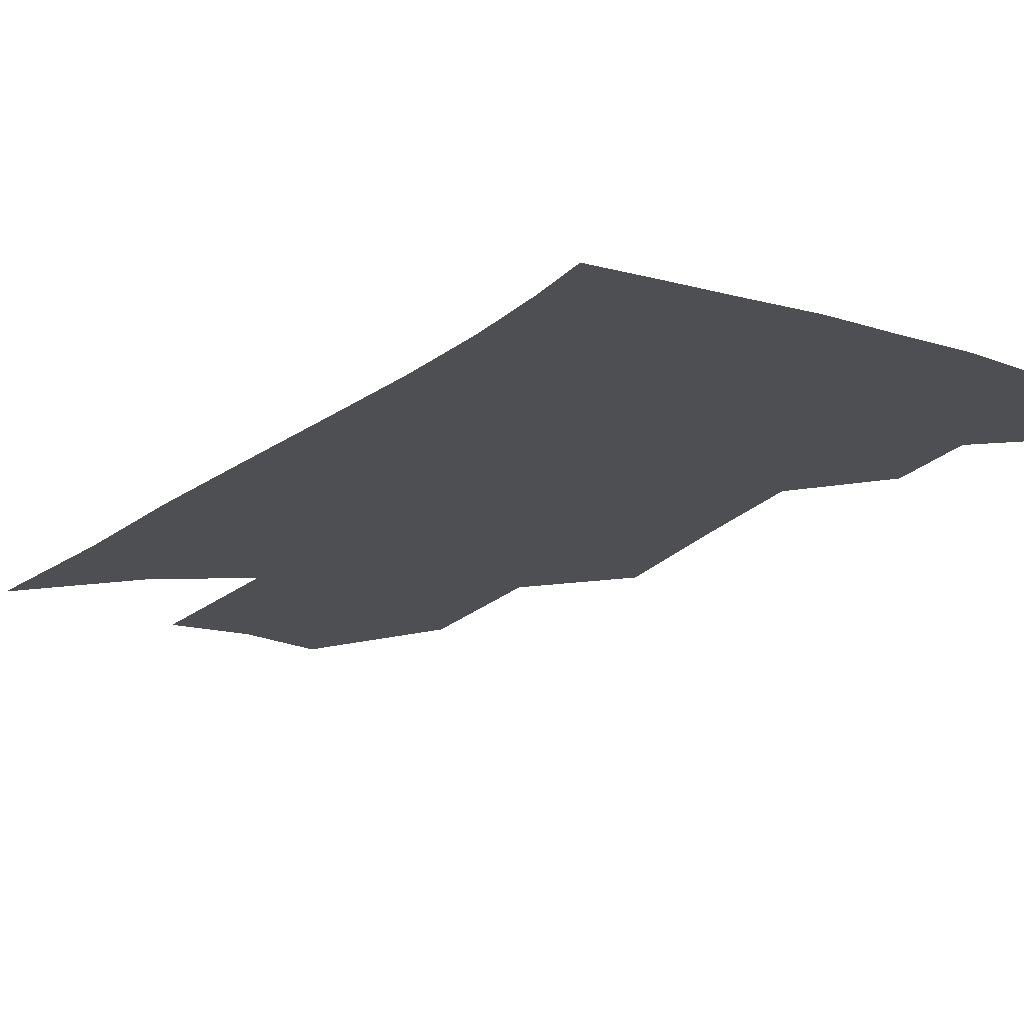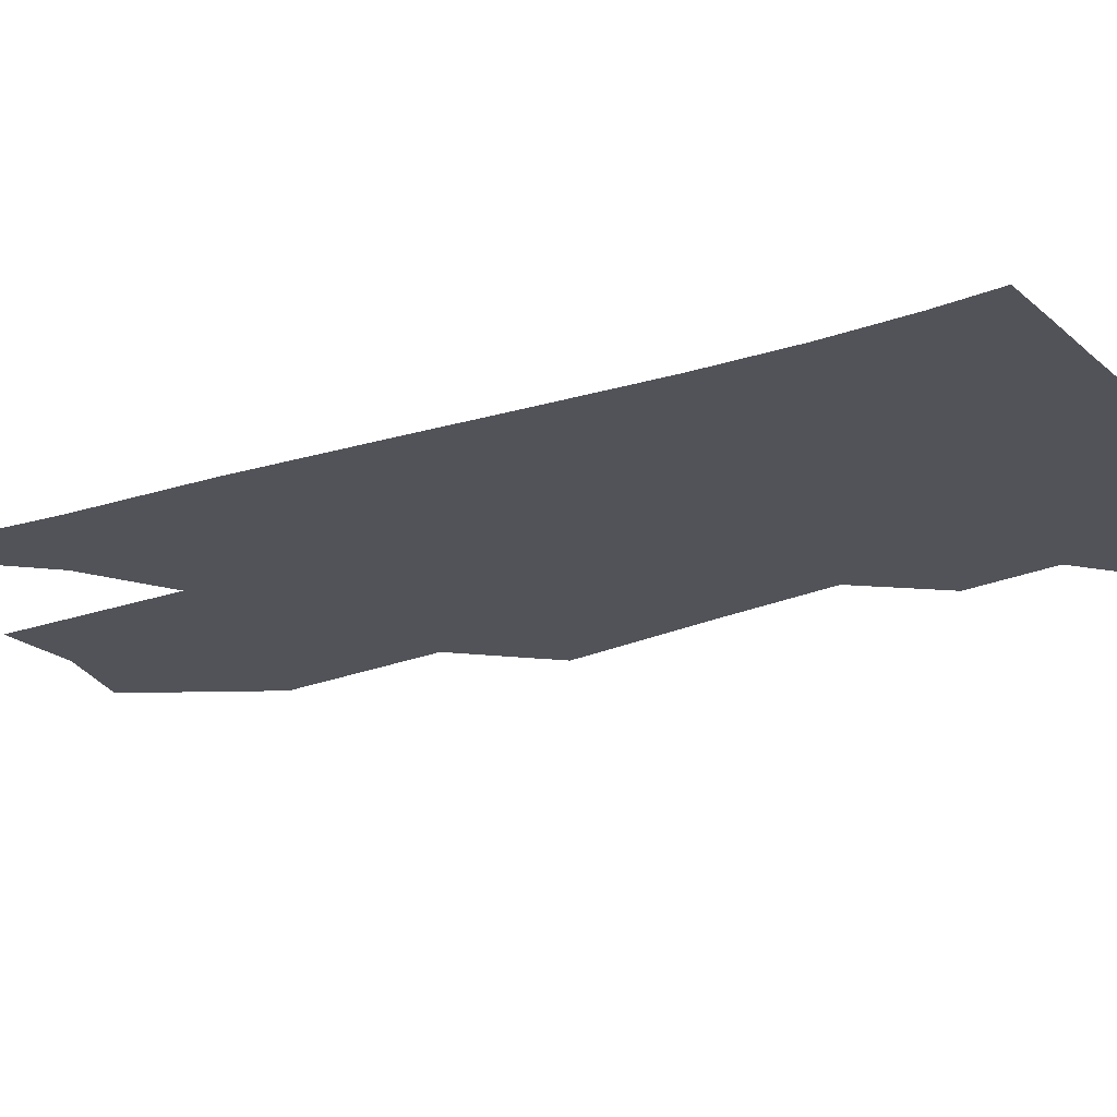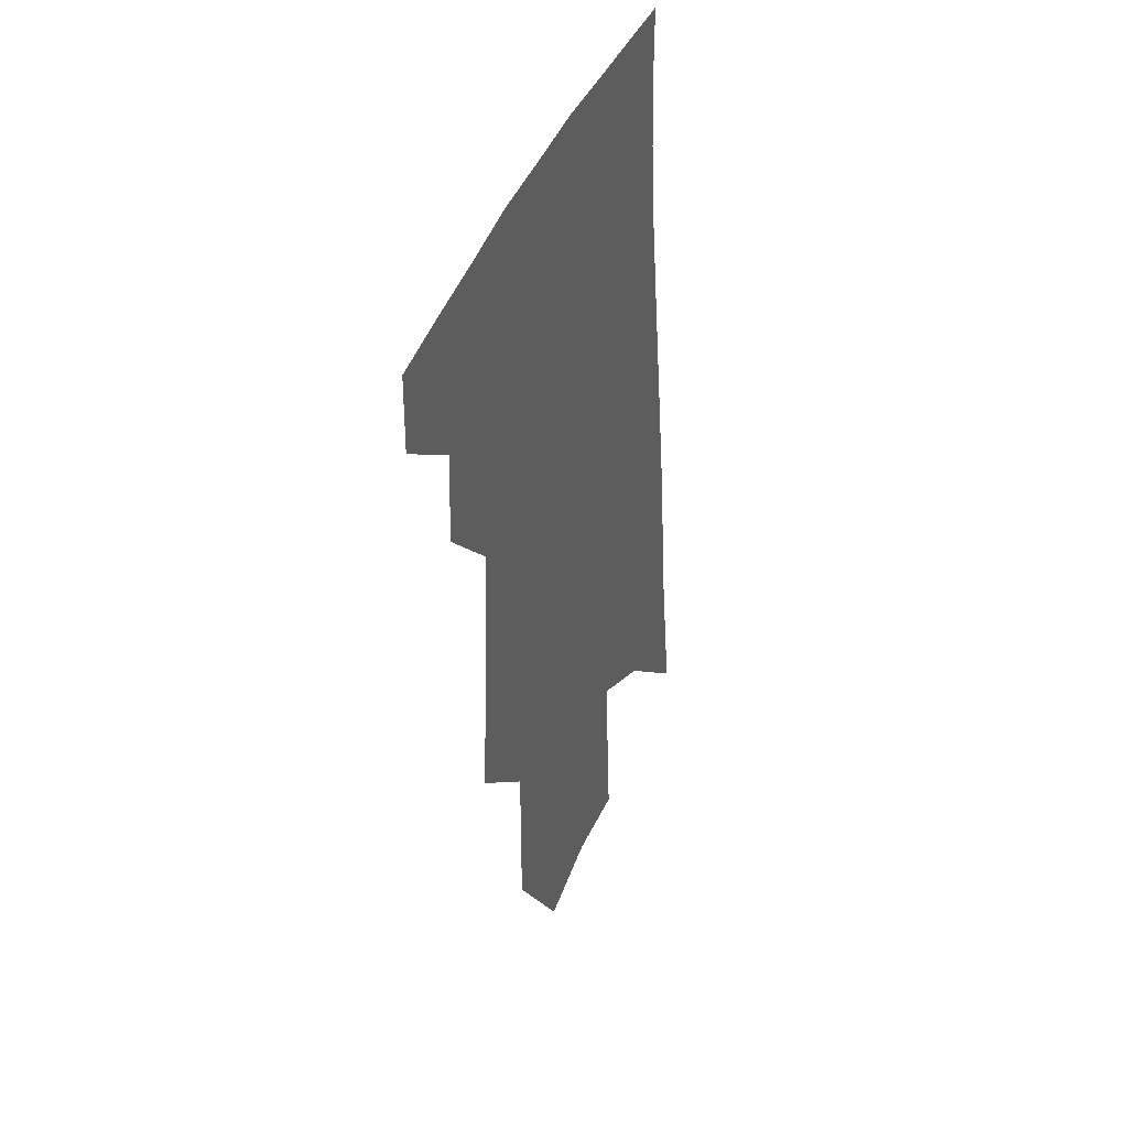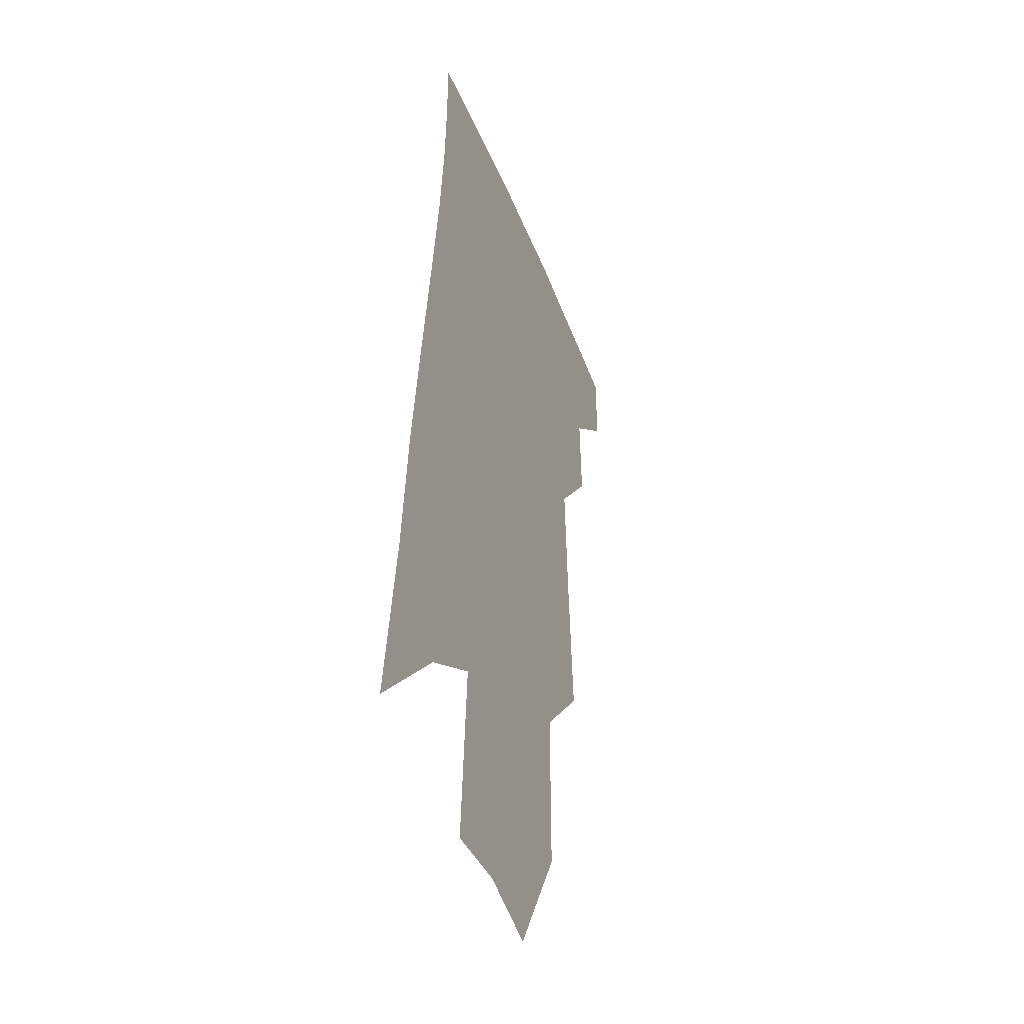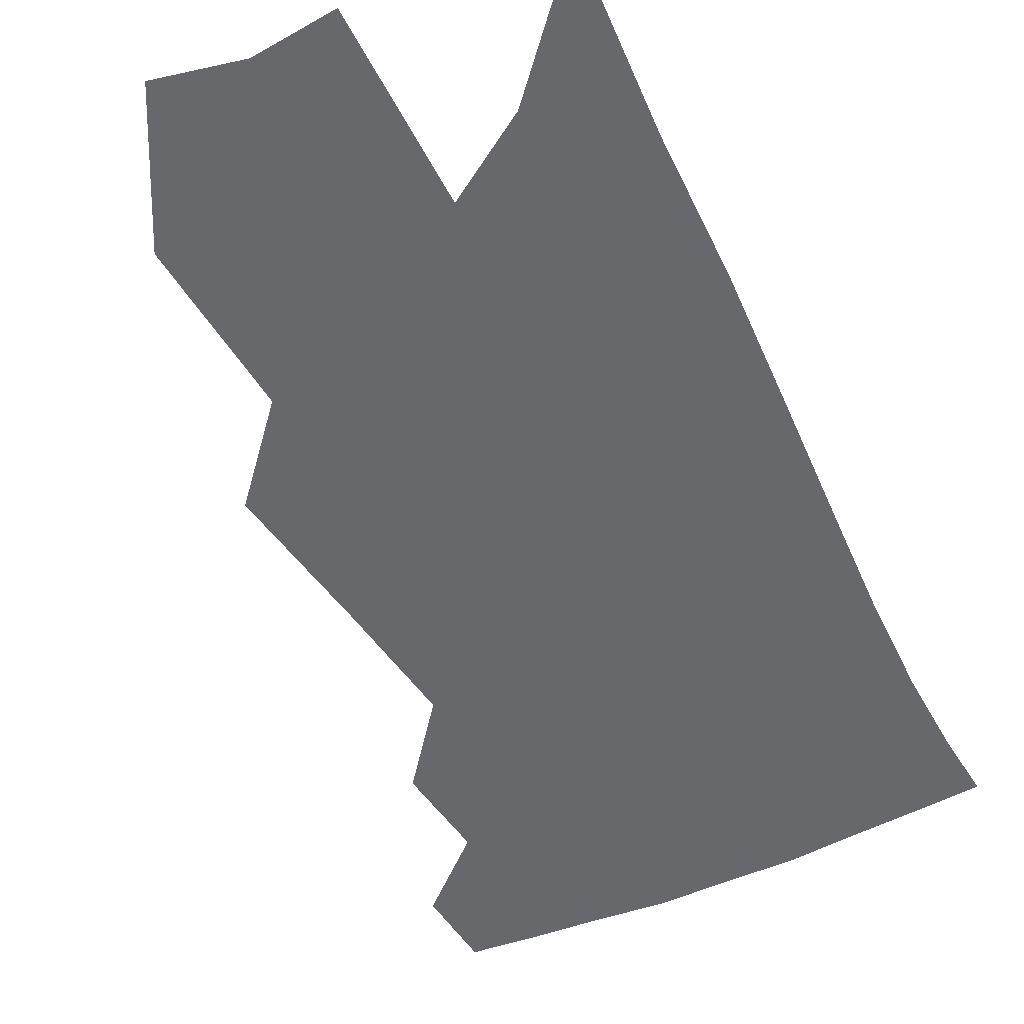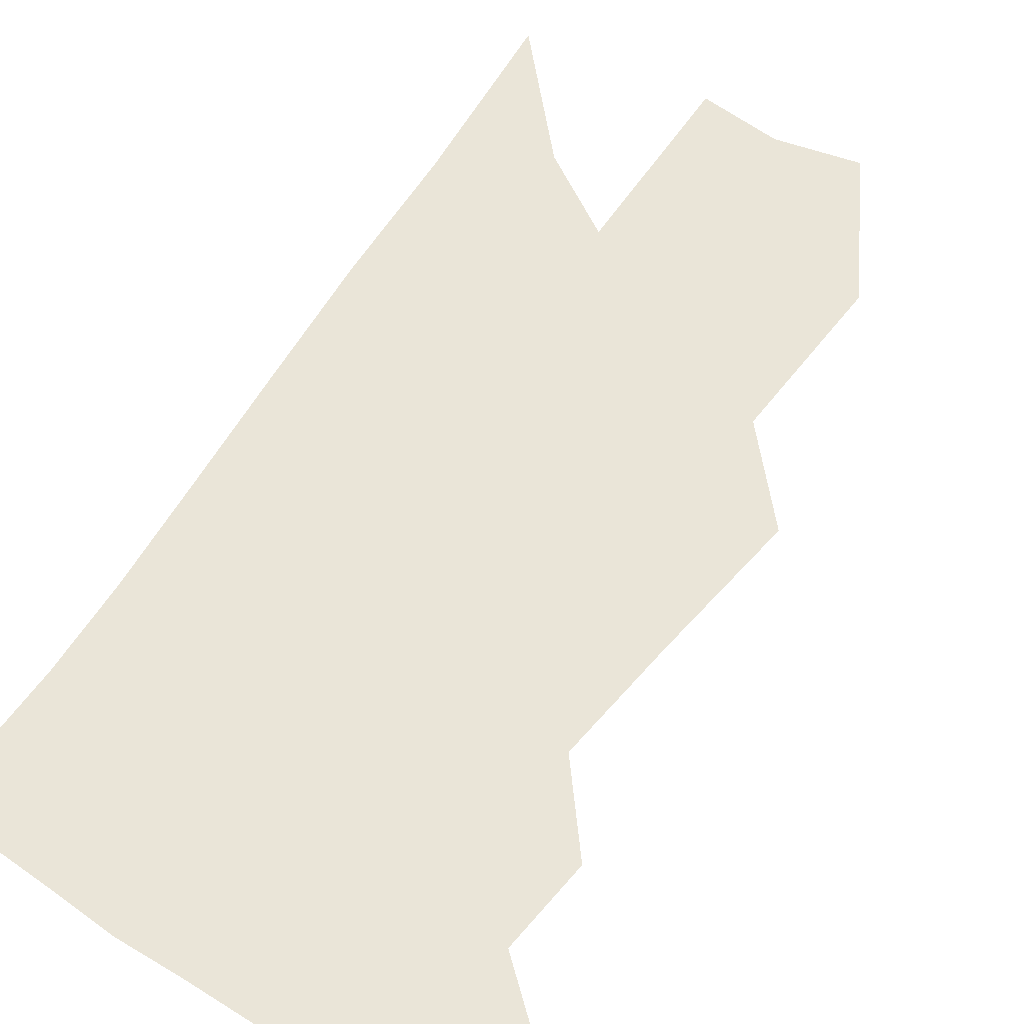
<metadata>
{"format":"obj","ext":"obj","renderer":"f3d","projection":"perspective","resolution":1024,"background":"white","views":[{"elev":-17.9,"azim":152.6,"up":"+Z"},{"elev":-22.6,"azim":125.0,"up":"+Z"},{"elev":42.2,"azim":-66.8,"up":"+Y"},{"elev":-39.4,"azim":110.8,"up":"+Y"},{"elev":-52.3,"azim":30.7,"up":"+Z"},{"elev":58.7,"azim":-142.8,"up":"+Z"}]}
</metadata>
<code>
v 492.6 375.3 0
v 493 398.9 0
v 514.1 329.5 0
v 515.4 357.8 0
v 515.9 382.6 0
v 512.5 402.5 0
v 529.5 221.4 0
v 532.9 268.5 0
v 535 307 0
v 538.6 342.4 0
v 538.2 365.9 0
v 535.7 385.8 0
v 532.4 405.7 0
v 554.3 145.4 0
v 554.4 197.1 0
v 556.7 248.1 0
v 556.4 283.1 0
v 557.8 318.8 0
v 558.3 346.1 0
v 558.1 369.7 0
v 555.6 388.8 0
v 552.1 409.4 0
v 580.2 105.1 0
v 579.5 168 0
v 579 218.8 0
v 578.1 256.2 0
v 577.8 292.7 0
v 578 325 0
v 577.7 349.3 0
v 577.1 371.3 0
v 575.7 390.8 0
v 573 411 0
v 604.8 112.7 0
v 602.3 174.7 0
v 600.3 219.7 0
v 598.7 260.9 0
v 597.6 296.4 0
v 597 327 0
v 596.7 351.5 0
v 596.4 373.1 0
v 595.7 392.5 0
v 593 412.9 0
v 629.4 112.3 0
v 625.5 170.7 0
v 621.8 219.2 0
v 619.2 260.3 0
v 617.5 294.3 0
v 616.2 324.4 0
v 615.3 352.1 0
v 615.2 374.2 0
v 615.1 393.6 0
v 614.1 413 0
v 651.6 156.7 0
v 645.3 209.5 0
v 642.3 249.4 0
v 638.7 287.5 0
v 635.8 321.2 0
v 634.5 348.9 0
v 634 373.1 0
v 634.3 394.5 0
v 634.3 413.4 0
v 685.3 124.3 0
v 677.4 179.8 0
v 673 223.1 0
v 667.2 265.7 0
v 661.8 304.4 0
v 657.1 339 0
v 654.2 368.4 0
v 653 394.1 0
v 653.1 413.6 0
f 4 5 1
f 1 5 2
f 5 6 2
f 9 10 3
f 3 10 4
f 10 11 4
f 4 11 5
f 11 12 5
f 5 12 6
f 12 13 6
f 15 16 7
f 7 16 8
f 16 17 8
f 8 17 9
f 17 18 9
f 9 18 10
f 18 19 10
f 10 19 11
f 19 20 11
f 11 20 12
f 20 21 12
f 12 21 13
f 21 22 13
f 23 24 14
f 14 24 15
f 24 25 15
f 15 25 16
f 25 26 16
f 16 26 17
f 26 27 17
f 17 27 18
f 27 28 18
f 18 28 19
f 28 29 19
f 19 29 20
f 29 30 20
f 20 30 21
f 30 31 21
f 21 31 22
f 31 32 22
f 23 33 24
f 33 34 24
f 24 34 25
f 34 35 25
f 25 35 26
f 35 36 26
f 26 36 27
f 36 37 27
f 27 37 28
f 37 38 28
f 28 38 29
f 38 39 29
f 29 39 30
f 39 40 30
f 30 40 31
f 40 41 31
f 31 41 32
f 41 42 32
f 33 43 34
f 43 44 34
f 34 44 35
f 44 45 35
f 35 45 36
f 45 46 36
f 36 46 37
f 46 47 37
f 37 47 38
f 47 48 38
f 38 48 39
f 48 49 39
f 39 49 40
f 49 50 40
f 40 50 41
f 50 51 41
f 41 51 42
f 51 52 42
f 44 53 45
f 53 54 45
f 45 54 46
f 54 55 46
f 46 55 47
f 55 56 47
f 47 56 48
f 56 57 48
f 48 57 49
f 57 58 49
f 49 58 50
f 58 59 50
f 50 59 51
f 59 60 51
f 51 60 52
f 60 61 52
f 53 62 54
f 62 63 54
f 54 63 55
f 63 64 55
f 55 64 56
f 64 65 56
f 56 65 57
f 65 66 57
f 57 66 58
f 66 67 58
f 58 67 59
f 67 68 59
f 59 68 60
f 68 69 60
f 60 69 61
f 69 70 61

</code>
